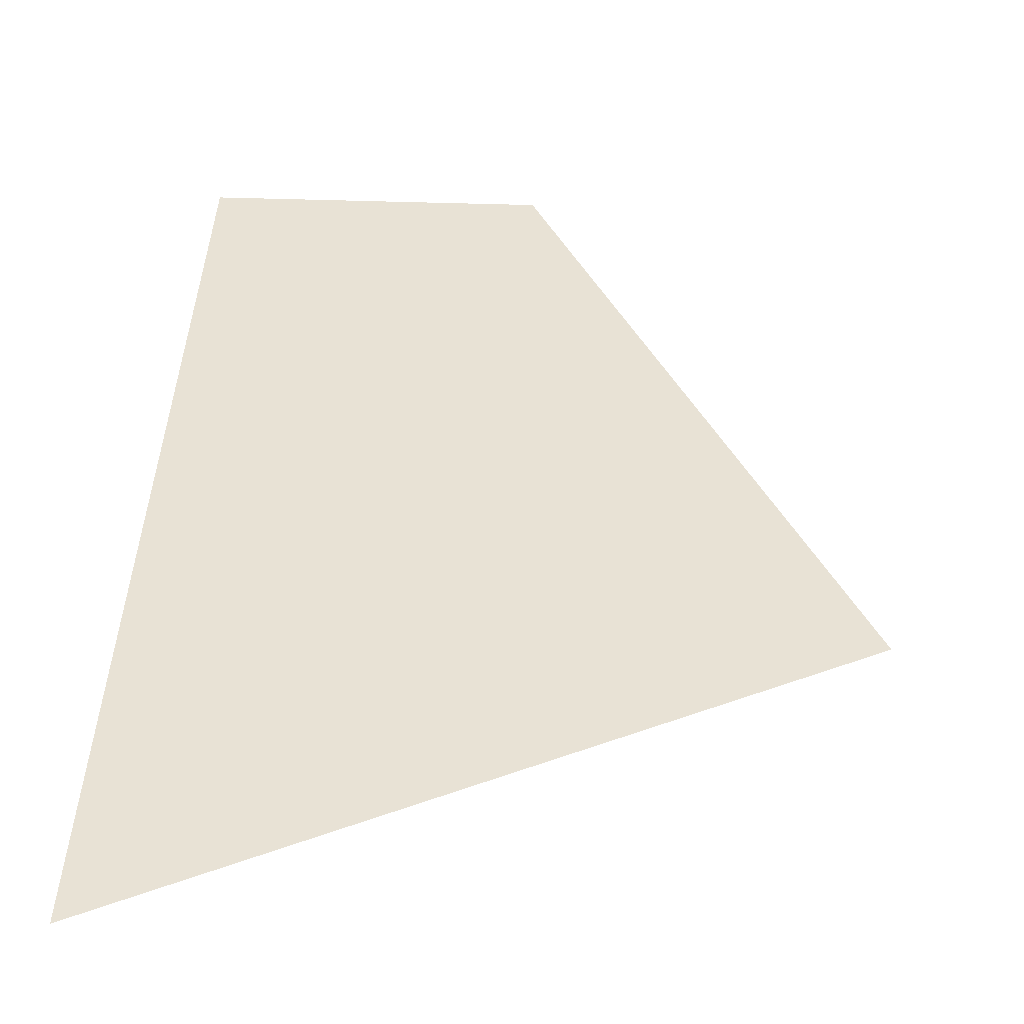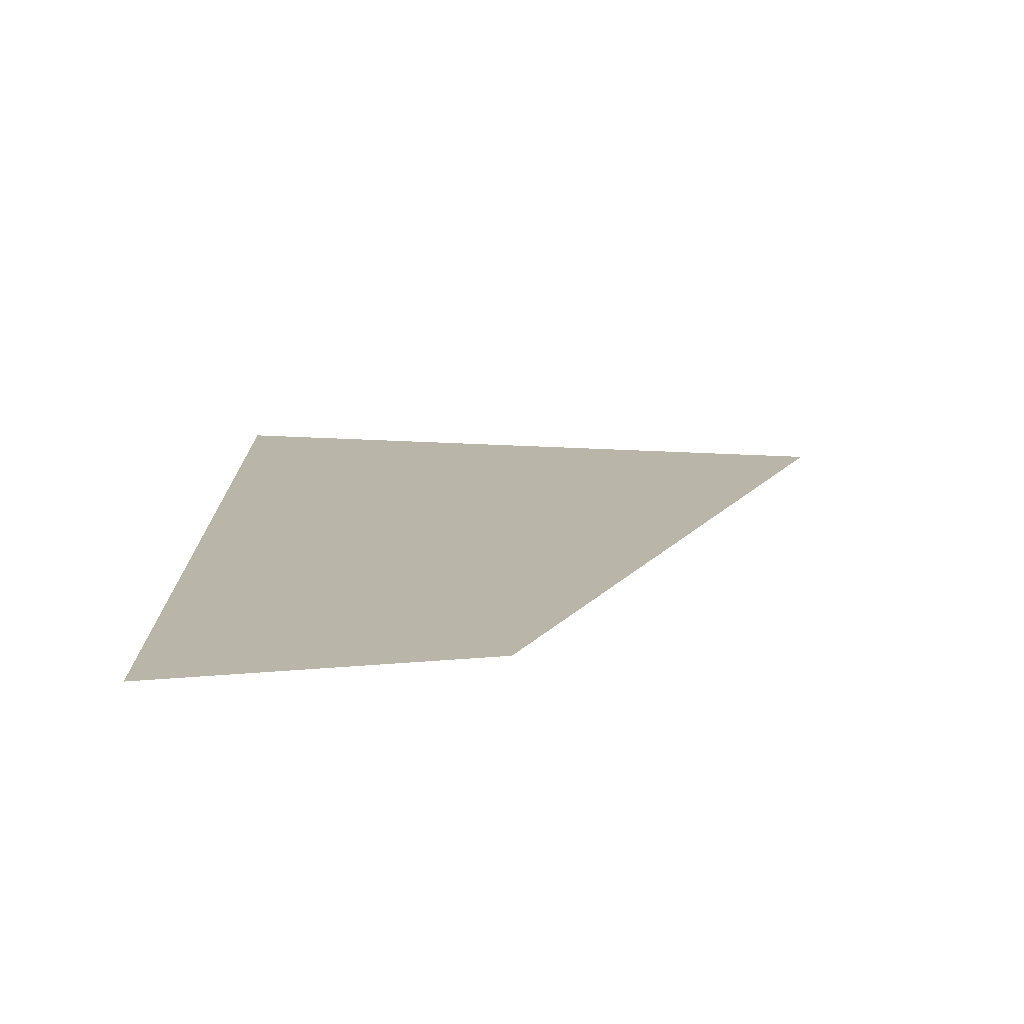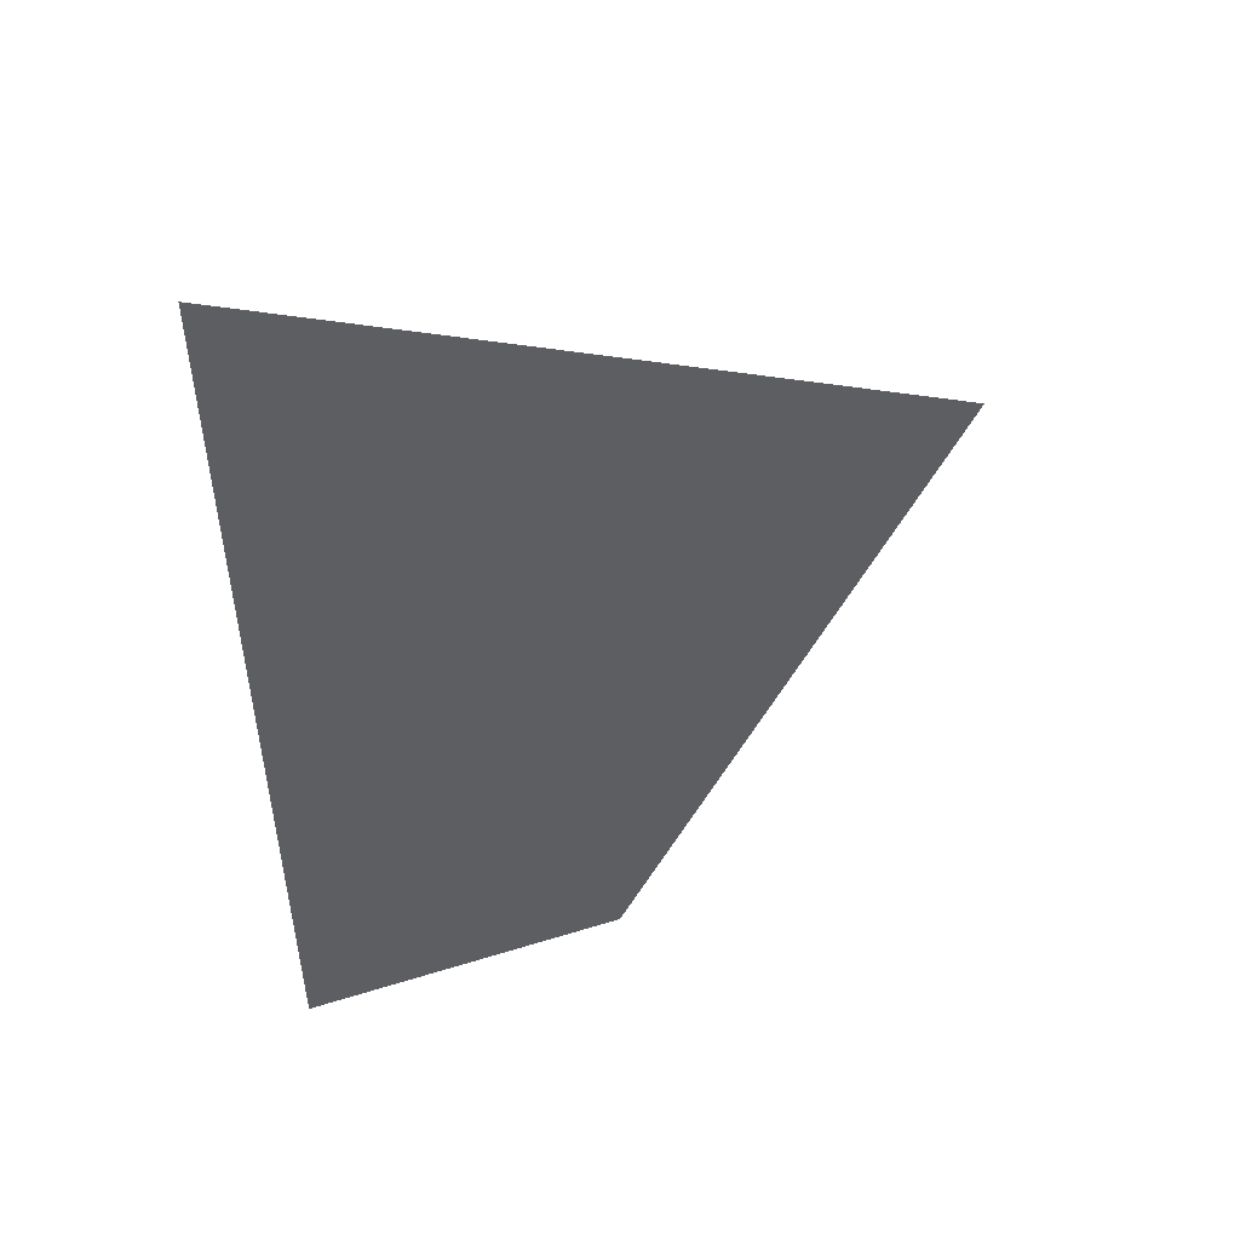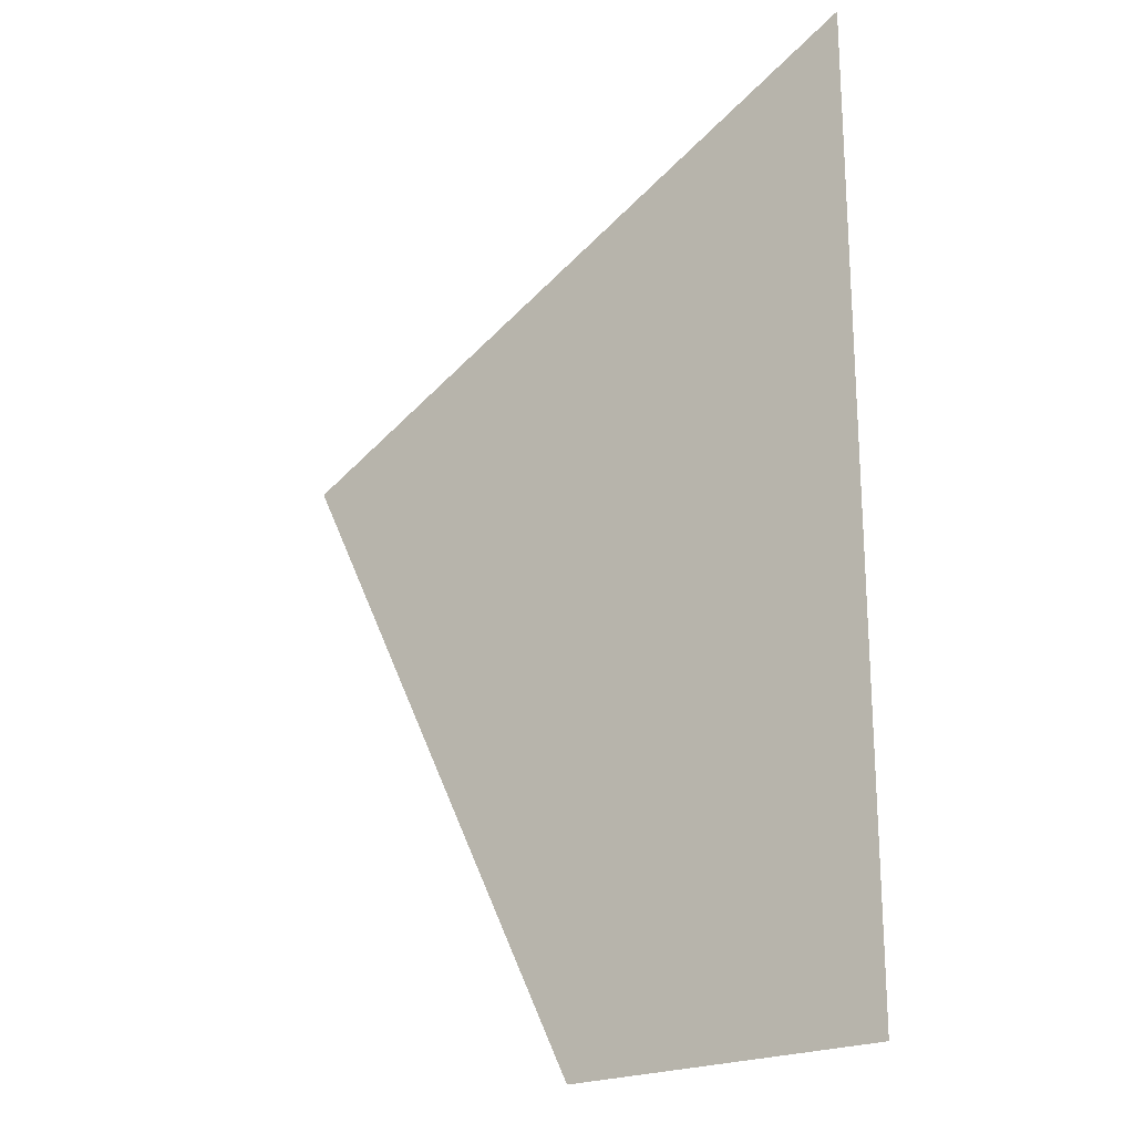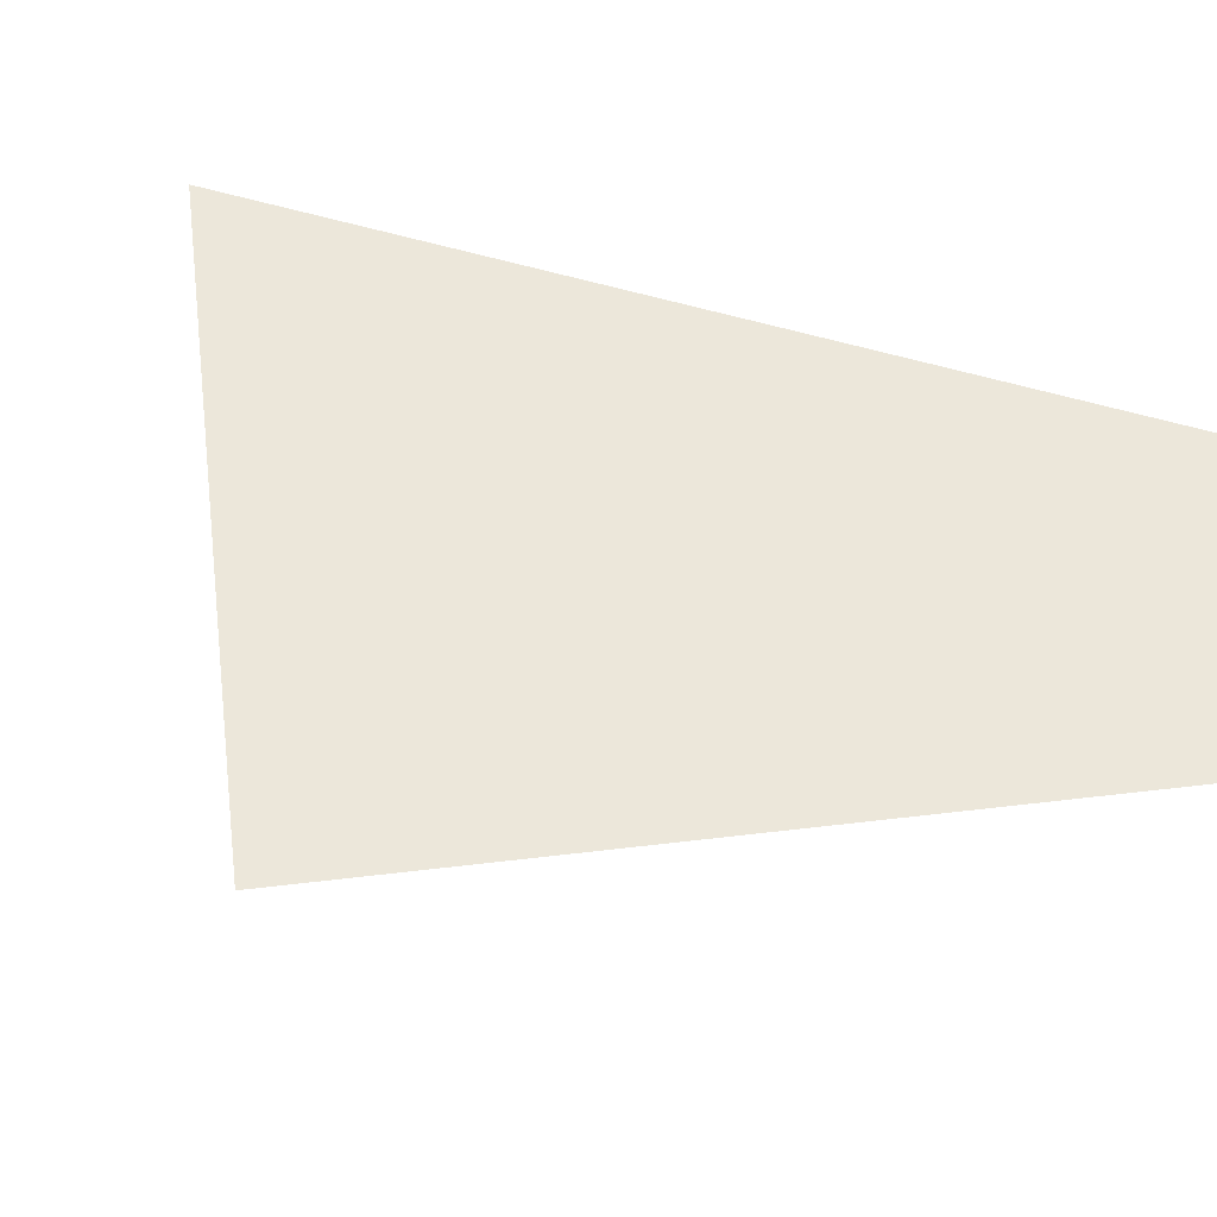
<metadata>
{"format":"obj","ext":"obj","renderer":"f3d","projection":"perspective","resolution":1024,"background":"white","views":[{"elev":40.7,"azim":-177.5,"up":"+Z"},{"elev":-75.8,"azim":-176.0,"up":"+Y"},{"elev":51.5,"azim":161.3,"up":"+Y"},{"elev":-22.0,"azim":38.0,"up":"+Y"},{"elev":50.4,"azim":-71.0,"up":"+Z"}]}
</metadata>
<code>
o Crystal_Shard_2
g Plane
v 0 0 0
v -0.05 0 0
v 0 0.15 0
v -0.1 0.1 0
f 3 4 2 1

</code>
